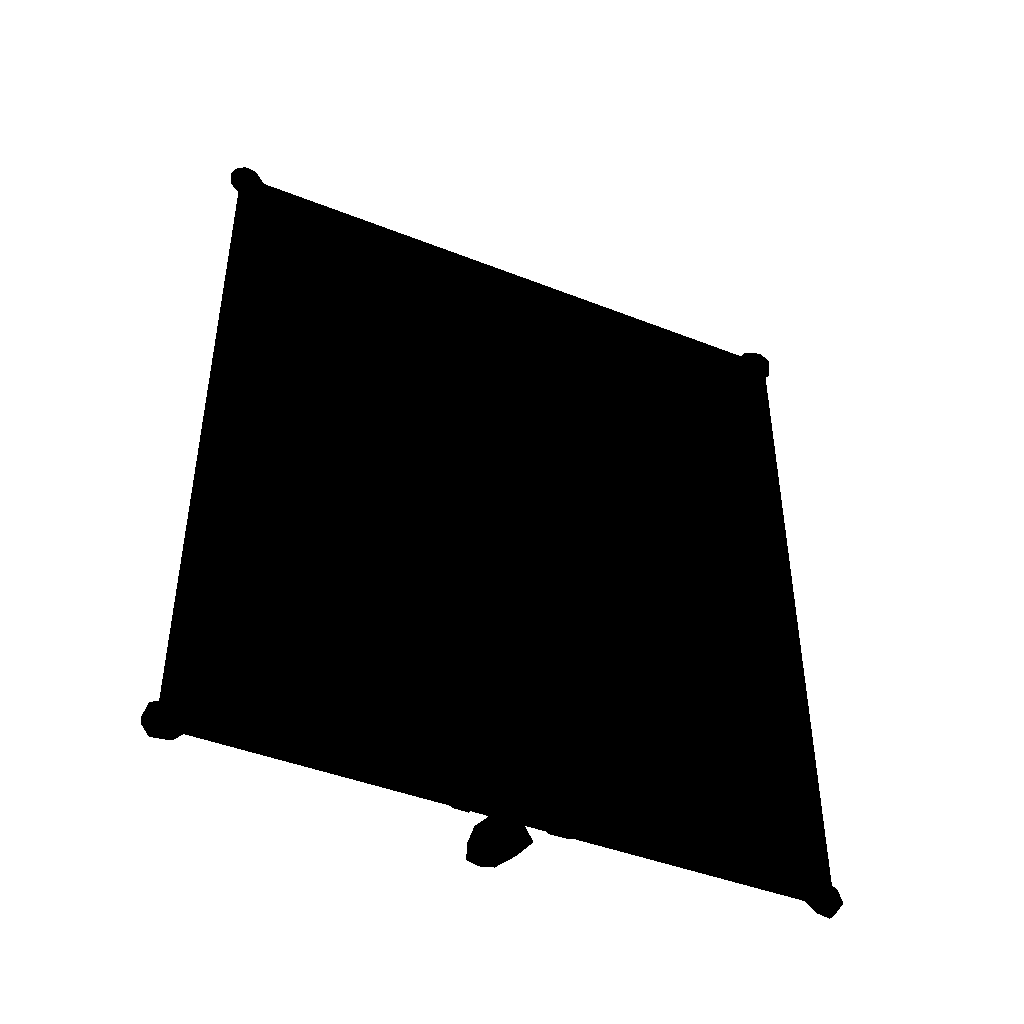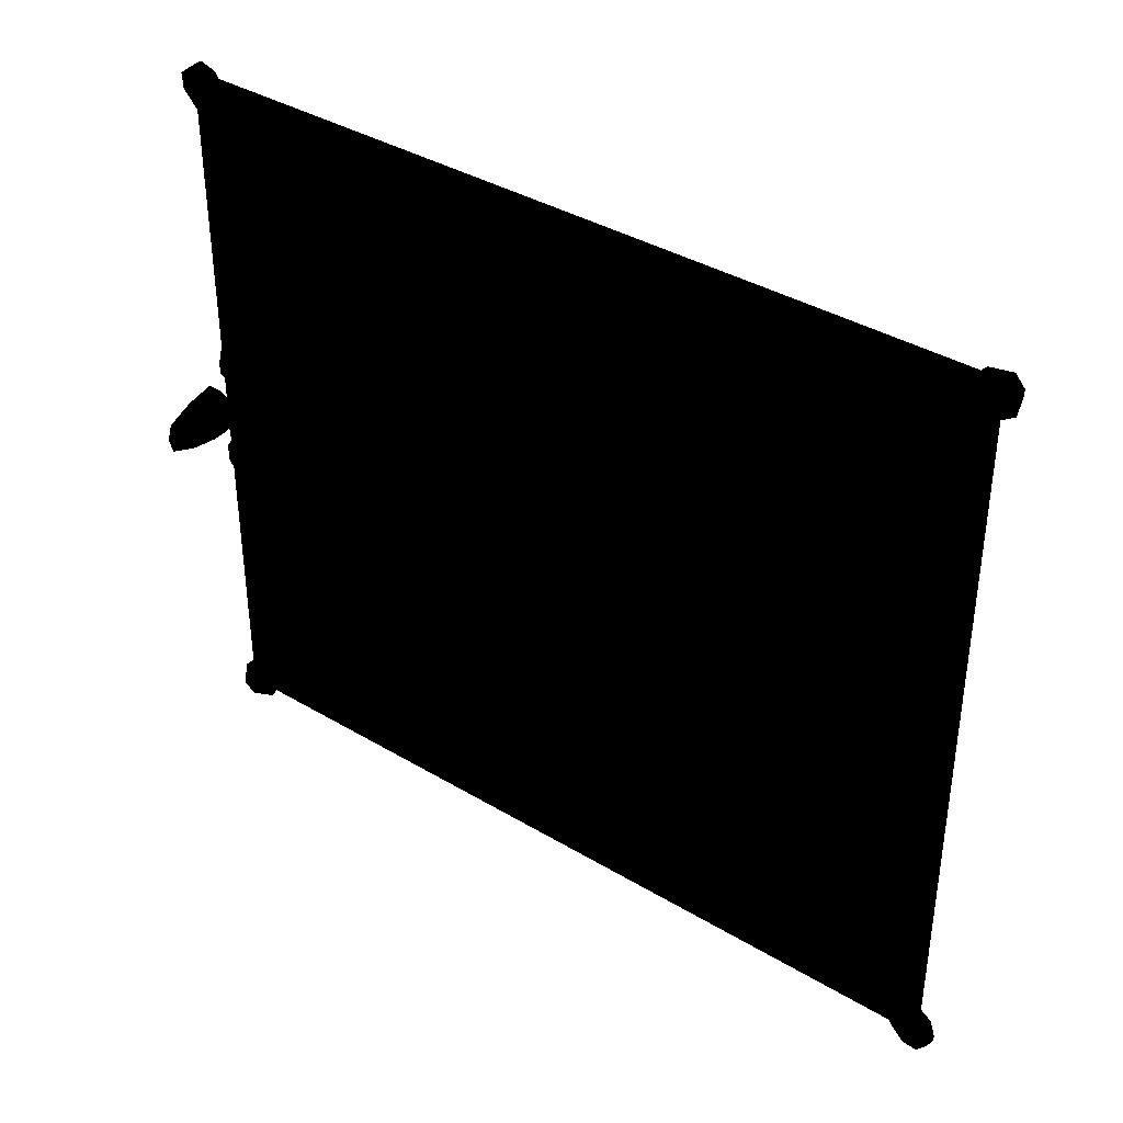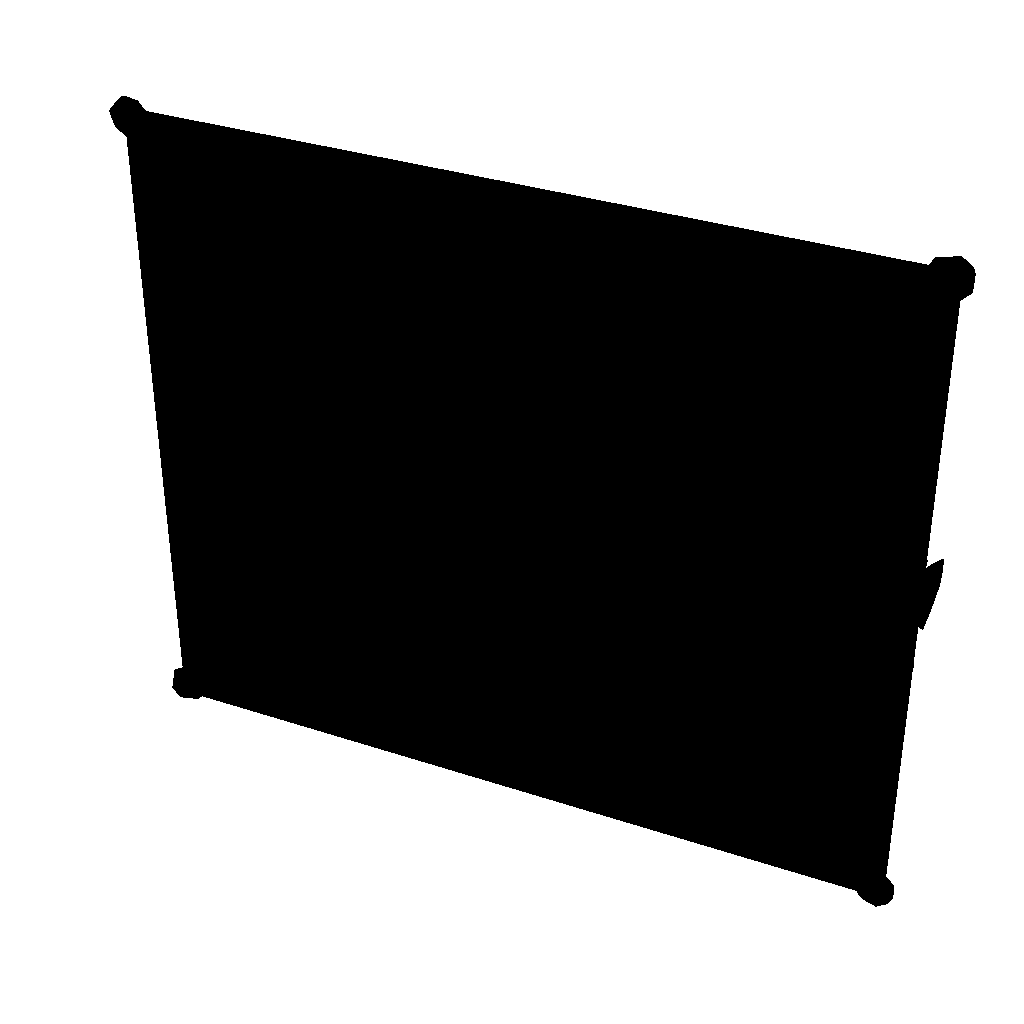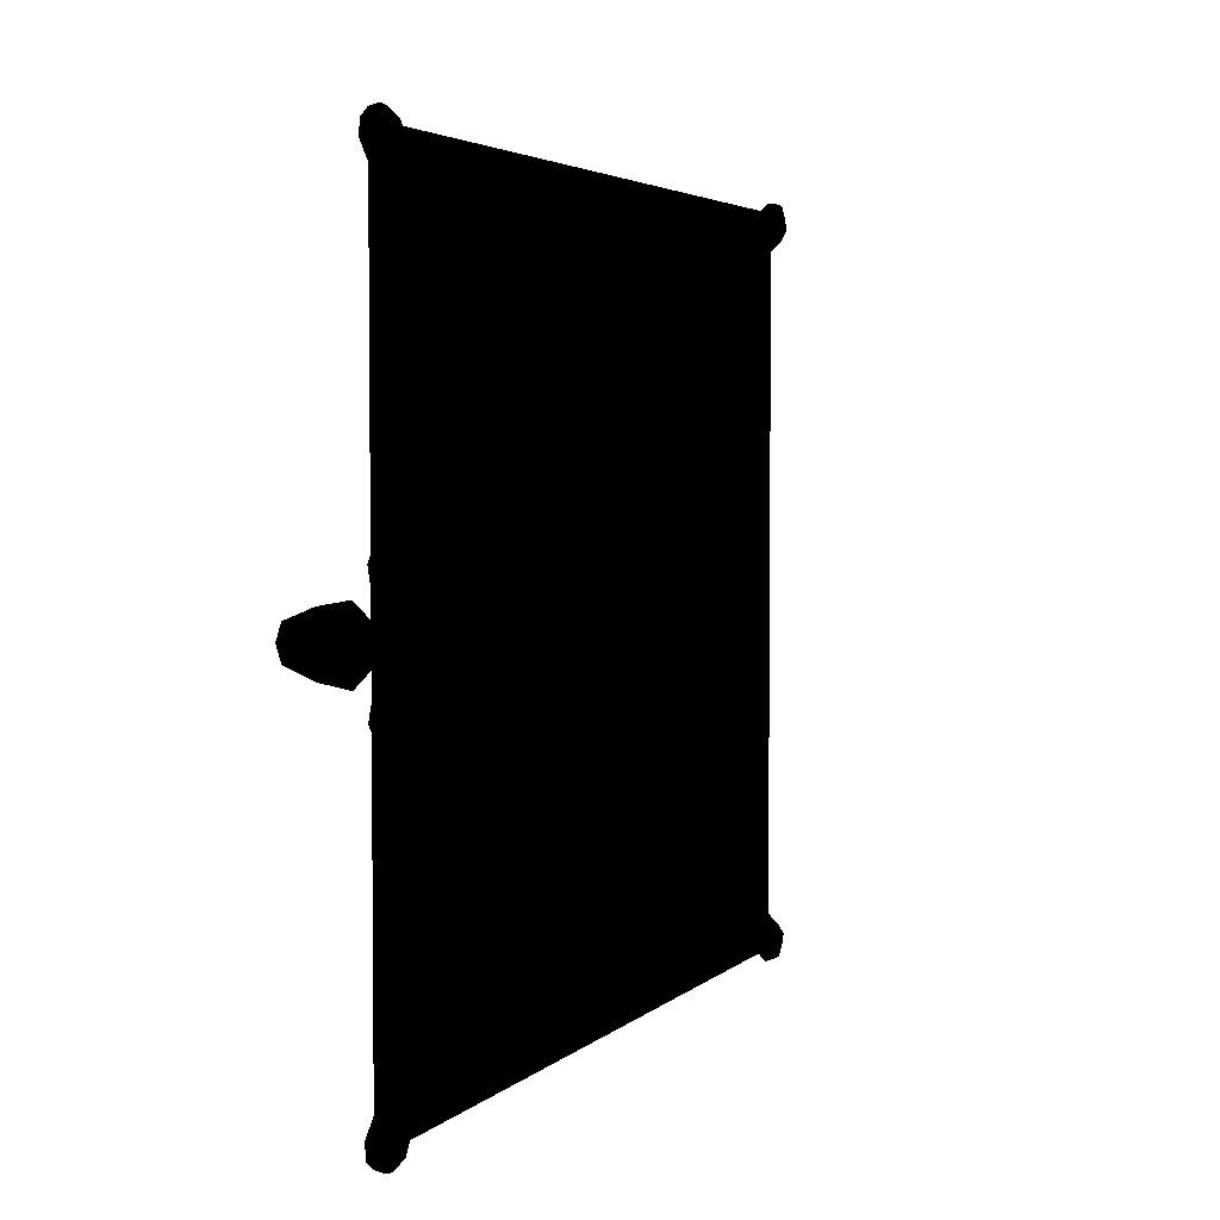
<metadata>
{"format":"obj","ext":"obj","renderer":"f3d","projection":"perspective","resolution":1024,"background":"white","views":[{"elev":-43.8,"azim":65.1,"up":"+Z"},{"elev":38.0,"azim":-52.7,"up":"+Y"},{"elev":34.2,"azim":114.1,"up":"+Y"},{"elev":3.7,"azim":-157.3,"up":"+Y"}]}
</metadata>
<code>
v 0.141 -0.001818 -0.9154
v 0.1318 0.02713 -0.9154
v 0.1263 0.01259 -0.8966
v 0.002767 -0.03689 -0.9154
v 0.003379 -0.02511 -0.8914
v 0.002767 0.03329 -0.9154
v 0.003379 0.02152 -0.8914
v 0.02669 0.05756 -0.9154
v 0.02505 0.02777 -0.8843
v 0.07571 0.02296 -0.8856
v 0.08019 0.04791 -0.9154
v 0.1318 0.02713 -0.9154
v 0.07571 -0.02656 -0.8856
v 0.1263 -0.01618 -0.8966
v 0.141 -0.001818 -0.9154
v 0.1318 -0.03072 -0.9154
v 0.08019 -0.05151 -0.9154
v 0.02669 -0.06116 -0.9154
v 0.02505 -0.03136 -0.8843
v 0.003379 -0.02511 -0.8914
v 0.02669 -0.06116 -0.9154
v 0.02669 -0.06116 -0.9154
v -0.03257 0.02279 -0.8986
v -0.008592 0.0588 -0.8753
v -0.008592 0.03453 -0.8992
v -0.008592 -0.02945 -0.7702
v -0.02741 -0.01495 -0.7757
v -0.008592 -0.05023 -0.8217
v -0.03845 -0.02532 -0.8262
v -0.008592 -0.05988 -0.8753
v -0.03977 -0.03013 -0.8769
v -0.03257 -0.02388 -0.8986
v -0.008592 -0.03561 -0.8992
v -0.03257 0.02279 -0.8986
v -0.03977 0.02904 -0.8769
v -0.008592 0.0588 -0.8753
v -0.03845 0.02424 -0.8262
v -0.02741 0.01387 -0.7757
v -0.008592 -0.0005427 -0.7609
v -0.008592 -0.02945 -0.7702
v -0.008592 0.04915 -0.8217
v -0.008592 0.02836 -0.7702
v -0.04386 0.0588 -0.9154
v -0.02055 0.02279 -0.8914
v -0.01994 0.03453 -0.9154
v -0.0929 -0.02532 -0.8856
v -0.04223 -0.03013 -0.8843
v -0.04223 0.02904 -0.8843
v -0.02055 -0.02388 -0.8914
v -0.04386 0.0588 -0.9154
v -0.02055 0.02279 -0.8914
v -0.01994 -0.03561 -0.9154
v -0.04386 -0.05988 -0.9154
v -0.09737 -0.05023 -0.9154
v -0.1435 -0.01495 -0.8966
v -0.149 -0.02945 -0.9154
v -0.1435 0.01387 -0.8966
v -0.0929 0.02424 -0.8856
v -0.04386 0.0588 -0.9154
v -0.09737 0.04915 -0.9154
v -0.149 0.02836 -0.9154
v -0.1582 -0.0005427 -0.9154
v -0.149 -0.02945 -0.9154
v 0.002767 0.03329 -0.9154
v 0.02669 0.05756 -0.9154
v 0.002767 -0.03689 -0.9154
v 0.08019 -0.05151 -0.9154
v 0.02669 -0.06116 -0.9154
v 0.1318 -0.03072 -0.9154
v 0.141 -0.001818 -0.9154
v 0.08019 0.04791 -0.9154
v 0.1318 0.02713 -0.9154
v -0.01994 -0.03561 -0.9154
v -0.04386 -0.05988 -0.9154
v -0.01994 0.03453 -0.9154
v -0.09737 0.04915 -0.9154
v -0.04386 0.0588 -0.9154
v -0.149 0.02836 -0.9154
v -0.1582 -0.0005427 -0.9154
v -0.09737 -0.05023 -0.9154
v -0.149 -0.02945 -0.9154
v 0.01023 -0.01495 -0.7757
v 0.02127 -0.02532 -0.8262
v 0.01023 0.01387 -0.7757
v 0.02127 0.02424 -0.8262
v -0.008592 -0.05988 -0.8753
v 0.02259 -0.03013 -0.8769
v 0.02259 0.02904 -0.8769
v -0.008592 0.0588 -0.8753
v -0.008592 0.04915 -0.8217
v -0.008592 0.02836 -0.7702
v -0.008592 -0.0005427 -0.7609
v -0.008592 -0.02945 -0.7702
v -0.008592 -0.05023 -0.8217
v -0.008592 0.03453 -0.8992
v 0.01539 0.02279 -0.8986
v 0.01539 -0.02388 -0.8986
v -0.008592 -0.03561 -0.8992
v 0.01539 0.02279 -0.8986
v -0.008592 -0.6258 0.5573
v -0.02206 -0.6205 0.5671
v -0.008592 -0.6057 0.5657
v -0.008592 -0.6633 0.6621
v -0.02254 -0.6678 0.6569
v -0.008592 -0.6943 0.6356
v -0.02254 -0.6884 0.6394
v -0.008592 -0.6916 0.6023
v -0.03031 -0.6765 0.6167
v -0.02997 -0.6496 0.5898
v -0.02997 -0.6225 0.6128
v -0.02206 -0.6047 0.5804
v -0.008592 -0.5943 0.5842
v -0.008592 -0.6069 0.622
v -0.02254 -0.6678 0.6569
v -0.03031 -0.6452 0.6434
v -0.008592 -0.6286 0.656
v -0.008592 -0.6633 0.6621
v -0.008592 -0.6611 0.5758
v -0.008592 -0.6258 0.5573
v -0.02206 0.5975 -0.8633
v -0.008592 0.609 -0.9033
v -0.008592 0.5881 -0.8693
v -0.02206 0.6098 -0.8467
v -0.008592 0.5951 -0.8488
v -0.02997 0.6433 -0.8623
v -0.02997 0.6222 -0.8908
v -0.008592 0.6867 -0.8654
v -0.008592 0.6513 -0.8461
v -0.008592 0.6128 -0.836
v -0.008592 0.6952 -0.8995
v -0.02254 0.6904 -0.9044
v -0.03031 0.6754 -0.8828
v -0.03031 0.6509 -0.9159
v -0.008592 0.6376 -0.9319
v -0.02254 0.6743 -0.9262
v -0.008592 0.671 -0.9323
v -0.02254 0.6743 -0.9262
v -0.008592 0.671 -0.9323
v -0.008592 0.6892 0.6023
v 0.01279 0.6472 0.5898
v -0.008592 0.6587 0.5758
v -0.008592 0.6235 0.5573
v 0.004885 0.6181 0.5671
v 0.004885 0.6024 0.5804
v 0.01279 0.6202 0.6128
v -0.008592 0.6045 0.622
v -0.008592 0.6263 0.656
v -0.008592 0.6609 0.6621
v 0.005369 0.6654 0.6569
v -0.008592 0.692 0.6356
v 0.005369 0.6861 0.6394
v 0.01313 0.6742 0.6167
v 0.01313 0.6428 0.6434
v 0.005369 0.6654 0.6569
v -0.008592 0.6609 0.6621
v -0.008592 0.6235 0.5573
v -0.008592 0.6034 0.5657
v -0.008592 0.5919 0.5842
v -0.008592 0.6609 0.6621
v -0.008592 0.692 0.6356
v -0.02254 0.6654 0.6569
v -0.02254 0.6861 0.6394
v -0.03031 0.6428 0.6434
v -0.02254 0.6654 0.6569
v -0.03031 0.6742 0.6167
v -0.008592 0.6892 0.6023
v -0.008592 0.6609 0.6621
v -0.008592 0.6263 0.656
v -0.02997 0.6202 0.6128
v -0.02997 0.6472 0.5898
v -0.008592 0.6587 0.5758
v -0.02206 0.6024 0.5804
v -0.02206 0.6181 0.5671
v -0.008592 0.6235 0.5573
v -0.008592 0.6034 0.5657
v -0.008592 0.6045 0.622
v -0.008592 0.5919 0.5842
v 0.005369 0.6743 -0.9262
v -0.008592 0.671 -0.9323
v 0.005369 0.6904 -0.9044
v -0.008592 0.6952 -0.8995
v 0.01313 0.6509 -0.9159
v 0.005369 0.6743 -0.9262
v 0.01313 0.6754 -0.8828
v -0.008592 0.6867 -0.8654
v -0.008592 0.671 -0.9323
v -0.008592 0.6376 -0.9319
v 0.01279 0.6222 -0.8908
v 0.01279 0.6433 -0.8623
v -0.008592 0.6513 -0.8461
v 0.004885 0.6098 -0.8467
v -0.008592 0.6128 -0.836
v -0.008592 0.6128 -0.836
v -0.008592 0.5951 -0.8488
v 0.004885 0.5975 -0.8633
v -0.008592 0.609 -0.9033
v -0.008592 0.5881 -0.8693
v -0.008592 -0.6976 -0.8995
v -0.008592 -0.6733 -0.9323
v 0.005369 -0.6928 -0.9044
v 0.005369 -0.6766 -0.9262
v 0.005369 -0.6766 -0.9262
v 0.01313 -0.6777 -0.8828
v -0.008592 -0.6891 -0.8654
v -0.008592 -0.6537 -0.8461
v 0.01279 -0.6456 -0.8623
v -0.008592 -0.6733 -0.9323
v -0.008592 -0.6399 -0.9319
v 0.01313 -0.6532 -0.9159
v 0.01279 -0.6245 -0.8908
v 0.004885 -0.6121 -0.8467
v -0.008592 -0.6151 -0.836
v -0.008592 -0.6114 -0.9033
v 0.004885 -0.5998 -0.8633
v -0.008592 -0.6151 -0.836
v -0.008592 -0.5975 -0.8488
v -0.008592 -0.5905 -0.8693
v -0.008592 -0.08296 -0.9117
v -0.02254 -0.08007 -0.9055
v -0.008592 -0.06056 -0.8775
v -0.02254 -0.06519 -0.8828
v -0.02254 -0.08007 -0.9055
v -0.03031 -0.08296 -0.8644
v -0.008592 -0.07255 -0.8464
v -0.008592 -0.1092 -0.8294
v -0.02997 -0.1164 -0.8461
v -0.008592 -0.1483 -0.8216
v -0.02206 -0.1507 -0.8324
v -0.02997 -0.1358 -0.8757
v -0.03031 -0.1056 -0.8988
v -0.008592 -0.1179 -0.9155
v -0.008592 -0.08296 -0.9117
v -0.008592 -0.1483 -0.8889
v -0.02206 -0.162 -0.8497
v -0.008592 -0.1483 -0.8216
v -0.008592 -0.1652 -0.8353
v -0.008592 -0.171 -0.8562
v -0.02254 0.06283 -0.8828
v -0.02254 0.07775 -0.9055
v -0.008592 0.0582 -0.8775
v -0.008592 0.08064 -0.9117
v -0.03031 0.1033 -0.8988
v -0.02254 0.07775 -0.9055
v -0.03031 0.0806 -0.8644
v -0.008592 0.07023 -0.8464
v -0.008592 0.08064 -0.9117
v -0.008592 0.1156 -0.9155
v -0.02997 0.1335 -0.8757
v -0.02997 0.114 -0.8461
v -0.008592 0.1069 -0.8294
v -0.02206 0.1484 -0.8324
v -0.02206 0.1597 -0.8497
v -0.008592 0.1459 -0.8216
v -0.008592 0.1629 -0.8353
v -0.008592 0.146 -0.8889
v -0.008592 0.1687 -0.8562
v 0.01279 -0.1164 -0.8461
v 0.01313 -0.1056 -0.8988
v 0.01313 -0.08296 -0.8644
v -0.008592 -0.1483 -0.8216
v 0.004885 -0.1507 -0.8324
v -0.008592 -0.1092 -0.8294
v -0.008592 -0.07255 -0.8464
v 0.005369 -0.06519 -0.8828
v 0.005369 -0.08007 -0.9055
v -0.008592 -0.1179 -0.9155
v -0.008592 -0.08296 -0.9117
v -0.008592 -0.1483 -0.8216
v -0.008592 -0.1652 -0.8353
v 0.004885 -0.162 -0.8497
v 0.01279 -0.1358 -0.8757
v -0.008592 -0.171 -0.8562
v -0.008592 -0.1483 -0.8889
v -0.008592 -0.06056 -0.8775
v 0.005369 -0.08007 -0.9055
v -0.008592 -0.08296 -0.9117
v -0.008592 -0.6916 0.6023
v 0.005369 -0.6884 0.6394
v -0.008592 -0.6943 0.6356
v 0.005369 -0.6678 0.6569
v -0.008592 -0.6633 0.6621
v -0.008592 -0.6258 0.5573
v 0.004885 -0.6205 0.5671
v -0.008592 -0.6611 0.5758
v 0.01279 -0.6496 0.5898
v 0.01313 -0.6765 0.6167
v 0.01313 -0.6452 0.6434
v 0.005369 -0.6678 0.6569
v -0.008592 -0.6286 0.656
v -0.008592 -0.6633 0.6621
v 0.01279 -0.6225 0.6128
v -0.008592 -0.6069 0.622
v -0.008592 -0.6258 0.5573
v -0.008592 -0.6057 0.5657
v 0.004885 -0.6047 0.5804
v -0.008592 -0.5943 0.5842
v -0.008592 0.08064 -0.9117
v 0.005369 0.07775 -0.9055
v -0.008592 0.0582 -0.8775
v 0.005369 0.06283 -0.8828
v -0.008592 0.07023 -0.8464
v -0.008592 0.08064 -0.9117
v -0.008592 0.1156 -0.9155
v 0.005369 0.07775 -0.9055
v 0.01313 0.1033 -0.8988
v 0.01313 0.0806 -0.8644
v 0.01279 0.114 -0.8461
v -0.008592 0.1069 -0.8294
v 0.004885 0.1484 -0.8324
v -0.008592 0.1459 -0.8216
v 0.01279 0.1335 -0.8757
v 0.004885 0.1597 -0.8497
v -0.008592 0.146 -0.8889
v -0.008592 0.1459 -0.8216
v -0.008592 0.1629 -0.8353
v -0.008592 0.1687 -0.8562
v -0.02254 -0.6766 -0.9262
v -0.008592 -0.6733 -0.9323
v -0.02254 -0.6928 -0.9044
v -0.008592 -0.6976 -0.8995
v -0.008592 -0.6891 -0.8654
v -0.008592 -0.6151 -0.836
v -0.02206 -0.6121 -0.8467
v -0.008592 -0.6537 -0.8461
v -0.02997 -0.6456 -0.8623
v -0.03031 -0.6777 -0.8828
v -0.03031 -0.6532 -0.9159
v -0.02254 -0.6766 -0.9262
v -0.008592 -0.6399 -0.9319
v -0.008592 -0.6733 -0.9323
v -0.02997 -0.6245 -0.8908
v -0.008592 -0.6114 -0.9033
v -0.008592 -0.6151 -0.836
v -0.008592 -0.5975 -0.8488
v -0.02206 -0.5998 -0.8633
v -0.008592 -0.5905 -0.8693
v 1.788e-07 0.6731 -0.9144
v 1.788e-07 0.6731 0.6287
v 1.788e-07 -0.6724 -0.9144
v 1.788e-07 -0.6724 0.6287
v -0.005442 -0.6724 0.6287
v -0.005442 0.6731 0.6287
v -0.005442 -0.6724 -0.9144
v -0.005442 0.6731 -0.9144
f 1 2 3
f 4 5 6
f 6 5 7
f 6 7 8
f 8 7 9
f 8 9 10
f 8 10 11
f 11 10 3
f 11 3 12
f 10 13 14
f 10 14 3
f 3 14 15
f 15 14 16
f 16 14 17
f 17 14 13
f 17 13 18
f 18 13 19
f 19 13 10
f 19 10 9
f 19 9 7
f 19 7 20
f 19 20 21
f 22 20 4
f 23 24 25
f 26 27 28
f 28 27 29
f 28 29 30
f 30 29 31
f 30 31 32
f 30 32 33
f 33 32 34
f 33 34 25
f 32 31 23
f 23 31 35
f 23 35 36
f 36 35 37
f 37 35 31
f 37 31 29
f 37 29 27
f 37 27 38
f 38 27 39
f 39 27 40
f 36 37 41
f 41 37 38
f 41 38 42
f 42 38 39
f 43 44 45
f 46 47 48
f 48 47 49
f 48 49 44
f 48 44 50
f 45 51 52
f 52 51 49
f 52 49 53
f 53 49 47
f 53 47 46
f 53 46 54
f 54 46 55
f 54 55 56
f 57 55 46
f 57 46 58
f 58 46 48
f 58 48 59
f 58 59 60
f 58 60 57
f 57 60 61
f 57 61 62
f 57 62 55
f 55 62 63
f 64 65 66
f 66 65 67
f 66 67 68
f 69 67 70
f 70 67 65
f 70 65 71
f 70 71 72
f 73 74 75
f 75 74 76
f 75 76 77
f 78 76 79
f 79 76 74
f 79 74 80
f 79 80 81
f 82 83 84
f 84 83 85
f 86 87 83
f 83 87 88
f 83 88 85
f 85 88 89
f 85 89 90
f 85 90 84
f 84 90 91
f 84 91 92
f 84 92 82
f 82 92 93
f 82 93 94
f 82 94 83
f 83 94 86
f 95 89 96
f 96 89 88
f 96 88 97
f 97 88 87
f 97 87 86
f 97 86 98
f 97 98 99
f 99 98 95
f 100 101 102
f 103 104 105
f 105 104 106
f 105 106 107
f 107 106 108
f 107 108 109
f 109 108 110
f 109 110 101
f 101 110 111
f 101 111 102
f 102 111 112
f 110 113 111
f 111 113 112
f 106 114 108
f 108 114 115
f 108 115 110
f 110 115 116
f 110 116 113
f 115 114 116
f 116 114 117
f 107 109 118
f 118 109 101
f 118 101 119
f 120 121 122
f 123 120 124
f 124 120 122
f 123 125 120
f 120 125 126
f 120 126 121
f 127 125 128
f 128 125 123
f 128 123 129
f 129 123 124
f 130 131 127
f 127 131 132
f 127 132 125
f 125 132 133
f 125 133 126
f 126 133 134
f 126 134 121
f 132 131 133
f 133 131 135
f 133 135 134
f 134 135 136
f 137 131 138
f 138 131 130
f 139 140 141
f 142 141 143
f 143 141 140
f 143 140 144
f 144 140 145
f 144 145 146
f 146 145 147
f 148 149 150
f 150 149 151
f 150 151 139
f 139 151 152
f 139 152 140
f 140 152 153
f 140 153 145
f 145 153 147
f 152 151 153
f 153 151 154
f 153 154 147
f 147 154 155
f 156 143 157
f 157 143 144
f 157 144 158
f 158 144 146
f 159 160 161
f 161 160 162
f 163 164 165
f 165 164 162
f 165 162 166
f 166 162 160
f 167 164 168
f 168 164 163
f 168 163 169
f 169 163 165
f 169 165 170
f 170 165 166
f 170 166 171
f 172 169 173
f 173 169 170
f 173 170 171
f 171 174 173
f 173 174 175
f 173 175 172
f 168 169 176
f 176 169 172
f 176 172 177
f 177 172 175
f 178 179 180
f 180 179 181
f 182 183 184
f 184 183 180
f 184 180 185
f 185 180 181
f 186 183 187
f 187 183 182
f 187 182 188
f 188 182 184
f 188 184 189
f 189 184 185
f 189 185 190
f 188 189 191
f 191 189 190
f 191 190 192
f 193 194 191
f 191 194 195
f 191 195 188
f 188 195 196
f 188 196 187
f 196 195 197
f 197 195 194
f 198 199 200
f 200 199 201
f 202 203 200
f 200 203 204
f 200 204 198
f 205 204 206
f 206 204 203
f 207 208 202
f 202 208 209
f 202 209 203
f 203 209 210
f 203 210 206
f 206 210 211
f 206 211 205
f 205 211 212
f 213 210 208
f 208 210 209
f 211 210 214
f 214 210 213
f 215 211 216
f 216 211 214
f 216 214 217
f 217 214 213
f 218 219 220
f 220 219 221
f 222 223 221
f 221 223 224
f 221 224 220
f 225 224 226
f 226 224 223
f 227 225 228
f 228 225 226
f 228 226 229
f 229 226 223
f 229 223 230
f 230 223 222
f 230 222 231
f 231 222 232
f 233 229 231
f 231 229 230
f 228 229 234
f 234 229 233
f 235 228 236
f 236 228 234
f 236 234 237
f 237 234 233
f 238 239 240
f 240 239 241
f 242 243 244
f 244 243 238
f 244 238 245
f 245 238 240
f 246 243 247
f 247 243 242
f 247 242 248
f 248 242 244
f 248 244 249
f 249 244 245
f 249 245 250
f 250 251 249
f 249 251 248
f 248 251 252
f 250 253 251
f 251 253 254
f 251 254 252
f 247 248 255
f 255 248 252
f 255 252 256
f 256 252 254
f 257 258 259
f 260 261 262
f 262 261 257
f 262 257 263
f 263 257 259
f 263 259 264
f 264 259 258
f 264 258 265
f 265 258 266
f 265 266 267
f 268 269 261
f 261 269 270
f 261 270 257
f 257 270 271
f 257 271 258
f 258 271 266
f 269 272 270
f 270 272 273
f 270 273 271
f 271 273 266
f 263 264 274
f 274 264 275
f 274 275 276
f 277 278 279
f 279 278 280
f 279 280 281
f 282 283 284
f 284 283 285
f 284 285 277
f 277 285 286
f 277 286 278
f 278 286 287
f 278 287 288
f 288 287 289
f 288 289 290
f 286 285 287
f 287 285 291
f 287 291 289
f 289 291 292
f 293 294 283
f 283 294 295
f 283 295 285
f 285 295 291
f 294 296 295
f 295 296 292
f 295 292 291
f 297 298 299
f 299 298 300
f 299 300 301
f 302 303 304
f 304 303 305
f 304 305 300
f 300 305 306
f 300 306 301
f 301 306 307
f 301 307 308
f 308 307 309
f 308 309 310
f 303 311 305
f 305 311 307
f 305 307 306
f 309 307 312
f 312 307 311
f 312 311 313
f 313 311 303
f 314 309 315
f 315 309 312
f 315 312 316
f 316 312 313
f 317 318 319
f 319 318 320
f 319 320 321
f 322 323 324
f 324 323 325
f 324 325 321
f 321 325 326
f 321 326 319
f 319 326 327
f 319 327 328
f 328 327 329
f 328 329 330
f 326 325 327
f 327 325 331
f 327 331 329
f 329 331 332
f 333 334 323
f 323 334 335
f 323 335 325
f 325 335 331
f 334 336 335
f 335 336 332
f 335 332 331
f 337 338 339
f 339 338 340
f 341 342 343
f 343 342 344

</code>
